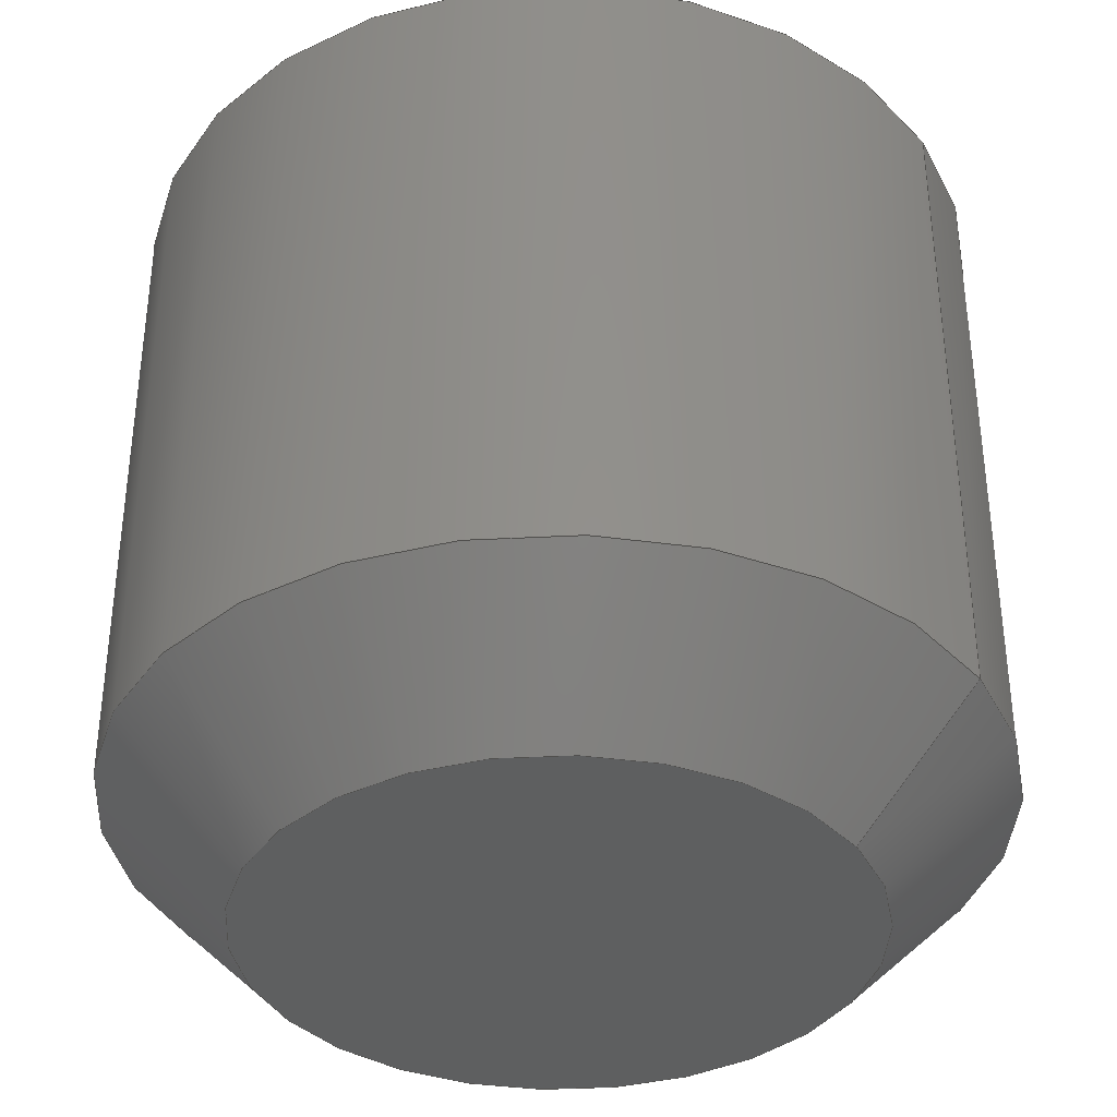
<metadata>
{"format":"step","ext":"stp","renderer":"f3d","projection":"perspective","resolution":1024,"background":"white","views":[{"elev":-37.1,"azim":-58.5,"up":"+Z"}]}
</metadata>
<code>
ISO-10303-21;
DATA;
#1=MECHANICAL_DESIGN_GEOMETRIC_PRESENTATION_REPRESENTATION('',(#4),#399);
#2=SHAPE_REPRESENTATION_RELATIONSHIP('SRR','None',#406,#3);
#3=ADVANCED_BREP_SHAPE_REPRESENTATION('',(#5),#398);
#4=STYLED_ITEM('',(#415),#5);
#5=MANIFOLD_SOLID_BREP('Solid1',#218);
#6=CYLINDRICAL_SURFACE('',#251,2.5);
#7=FACE_BOUND('',#44,.T.);
#8=CIRCLE('',#246,2.067);
#9=CIRCLE('',#247,2.067);
#10=CIRCLE('',#249,2.5);
#11=CIRCLE('',#250,2.5);
#12=CIRCLE('',#252,2.5);
#13=CIRCLE('',#253,2.5);
#14=CIRCLE('',#255,1.75);
#15=CIRCLE('',#256,1.75);
#16=PLANE('',#239);
#17=PLANE('',#240);
#18=PLANE('',#241);
#19=PLANE('',#242);
#20=PLANE('',#243);
#21=PLANE('',#244);
#22=PLANE('',#245);
#23=PLANE('',#257);
#24=FACE_OUTER_BOUND('',#36,.T.);
#25=FACE_OUTER_BOUND('',#37,.T.);
#26=FACE_OUTER_BOUND('',#38,.T.);
#27=FACE_OUTER_BOUND('',#39,.T.);
#28=FACE_OUTER_BOUND('',#40,.T.);
#29=FACE_OUTER_BOUND('',#41,.T.);
#30=FACE_OUTER_BOUND('',#42,.T.);
#31=FACE_OUTER_BOUND('',#43,.T.);
#32=FACE_OUTER_BOUND('',#45,.T.);
#33=FACE_OUTER_BOUND('',#46,.T.);
#34=FACE_OUTER_BOUND('',#47,.T.);
#35=FACE_OUTER_BOUND('',#48,.T.);
#36=EDGE_LOOP('',(#141,#142,#143,#144,#145,#146,#147,#148,#149));
#37=EDGE_LOOP('',(#150,#151,#152,#153));
#38=EDGE_LOOP('',(#154,#155,#156,#157,#158));
#39=EDGE_LOOP('',(#159,#160,#161,#162));
#40=EDGE_LOOP('',(#163,#164,#165,#166));
#41=EDGE_LOOP('',(#167,#168,#169,#170));
#42=EDGE_LOOP('',(#171,#172,#173,#174));
#43=EDGE_LOOP('',(#175,#176));
#44=EDGE_LOOP('',(#177,#178,#179,#180,#181,#182));
#45=EDGE_LOOP('',(#183,#184,#185,#186,#187,#188));
#46=EDGE_LOOP('',(#189,#190,#191,#192,#193,#194));
#47=EDGE_LOOP('',(#195,#196,#197,#198,#199,#200));
#48=EDGE_LOOP('',(#201,#202));
#49=LINE('',#340,#65);
#50=LINE('',#350,#66);
#51=LINE('',#352,#67);
#52=LINE('',#353,#68);
#53=LINE('',#356,#69);
#54=LINE('',#357,#70);
#55=LINE('',#360,#71);
#56=LINE('',#361,#72);
#57=LINE('',#364,#73);
#58=LINE('',#365,#74);
#59=LINE('',#368,#75);
#60=LINE('',#369,#76);
#61=LINE('',#371,#77);
#62=LINE('',#382,#78);
#63=LINE('',#388,#79);
#64=LINE('',#394,#80);
#65=VECTOR('',#262,0.7217);
#66=VECTOR('',#265,1);
#67=VECTOR('',#266,1);
#68=VECTOR('',#267,1);
#69=VECTOR('',#270,1);
#70=VECTOR('',#271,1);
#71=VECTOR('',#274,1);
#72=VECTOR('',#275,1);
#73=VECTOR('',#278,1);
#74=VECTOR('',#279,1);
#75=VECTOR('',#282,1);
#76=VECTOR('',#283,1);
#77=VECTOR('',#286,1);
#78=VECTOR('',#299,2.284);
#79=VECTOR('',#306,2.5);
#80=VECTOR('',#313,2.125);
#81=(
BOUNDED_CURVE()
B_SPLINE_CURVE(2,(#320,#321,#322),.UNSPECIFIED.,.F.,.F.)
B_SPLINE_CURVE_WITH_KNOTS((3,3),(0,1.461),.UNSPECIFIED.)
CURVE()
GEOMETRIC_REPRESENTATION_ITEM()
RATIONAL_B_SPLINE_CURVE((1,1.155,1))
REPRESENTATION_ITEM('')
);
#82=(
BOUNDED_CURVE()
B_SPLINE_CURVE(2,(#324,#325,#326),.UNSPECIFIED.,.F.,.F.)
B_SPLINE_CURVE_WITH_KNOTS((3,3),(0,1.461),.UNSPECIFIED.)
CURVE()
GEOMETRIC_REPRESENTATION_ITEM()
RATIONAL_B_SPLINE_CURVE((1,1.155,1))
REPRESENTATION_ITEM('')
);
#83=(
BOUNDED_CURVE()
B_SPLINE_CURVE(2,(#328,#329,#330),.UNSPECIFIED.,.F.,.F.)
B_SPLINE_CURVE_WITH_KNOTS((3,3),(0,1.461),.UNSPECIFIED.)
CURVE()
GEOMETRIC_REPRESENTATION_ITEM()
RATIONAL_B_SPLINE_CURVE((1,1.155,1))
REPRESENTATION_ITEM('')
);
#84=(
BOUNDED_CURVE()
B_SPLINE_CURVE(2,(#332,#333,#334),.UNSPECIFIED.,.F.,.F.)
B_SPLINE_CURVE_WITH_KNOTS((3,3),(0,1.461),.UNSPECIFIED.)
CURVE()
GEOMETRIC_REPRESENTATION_ITEM()
RATIONAL_B_SPLINE_CURVE((1,1.155,1))
REPRESENTATION_ITEM('')
);
#85=(
BOUNDED_CURVE()
B_SPLINE_CURVE(2,(#336,#337,#338),.UNSPECIFIED.,.F.,.F.)
B_SPLINE_CURVE_WITH_KNOTS((3,3),(0.7303,1.461),
 .UNSPECIFIED.)
CURVE()
GEOMETRIC_REPRESENTATION_ITEM()
RATIONAL_B_SPLINE_CURVE((1.077,1.077,1))
REPRESENTATION_ITEM('')
);
#86=(
BOUNDED_CURVE()
B_SPLINE_CURVE(2,(#342,#343,#344),.UNSPECIFIED.,.F.,.F.)
B_SPLINE_CURVE_WITH_KNOTS((3,3),(0,0.7303),.UNSPECIFIED.)
CURVE()
GEOMETRIC_REPRESENTATION_ITEM()
RATIONAL_B_SPLINE_CURVE((1,1.077,1.077))
REPRESENTATION_ITEM('')
);
#87=(
BOUNDED_CURVE()
B_SPLINE_CURVE(2,(#345,#346,#347),.UNSPECIFIED.,.F.,.F.)
B_SPLINE_CURVE_WITH_KNOTS((3,3),(0,1.461),.UNSPECIFIED.)
CURVE()
GEOMETRIC_REPRESENTATION_ITEM()
RATIONAL_B_SPLINE_CURVE((1,1.155,1))
REPRESENTATION_ITEM('')
);
#88=VERTEX_POINT('',#318);
#89=VERTEX_POINT('',#319);
#90=VERTEX_POINT('',#323);
#91=VERTEX_POINT('',#327);
#92=VERTEX_POINT('',#331);
#93=VERTEX_POINT('',#335);
#94=VERTEX_POINT('',#339);
#95=VERTEX_POINT('',#341);
#96=VERTEX_POINT('',#349);
#97=VERTEX_POINT('',#351);
#98=VERTEX_POINT('',#355);
#99=VERTEX_POINT('',#359);
#100=VERTEX_POINT('',#363);
#101=VERTEX_POINT('',#367);
#102=VERTEX_POINT('',#373);
#103=VERTEX_POINT('',#374);
#104=VERTEX_POINT('',#378);
#105=VERTEX_POINT('',#379);
#106=VERTEX_POINT('',#384);
#107=VERTEX_POINT('',#385);
#108=VERTEX_POINT('',#390);
#109=VERTEX_POINT('',#391);
#110=EDGE_CURVE('',#88,#89,#81,.T.);
#111=EDGE_CURVE('',#90,#88,#82,.T.);
#112=EDGE_CURVE('',#91,#90,#83,.T.);
#113=EDGE_CURVE('',#92,#91,#84,.T.);
#114=EDGE_CURVE('',#93,#92,#85,.T.);
#115=EDGE_CURVE('',#93,#94,#49,.T.);
#116=EDGE_CURVE('',#95,#93,#86,.T.);
#117=EDGE_CURVE('',#89,#95,#87,.T.);
#118=EDGE_CURVE('',#96,#91,#50,.T.);
#119=EDGE_CURVE('',#97,#96,#51,.T.);
#120=EDGE_CURVE('',#97,#92,#52,.T.);
#121=EDGE_CURVE('',#98,#97,#53,.T.);
#122=EDGE_CURVE('',#98,#95,#54,.T.);
#123=EDGE_CURVE('',#99,#98,#55,.T.);
#124=EDGE_CURVE('',#99,#89,#56,.T.);
#125=EDGE_CURVE('',#100,#99,#57,.T.);
#126=EDGE_CURVE('',#100,#88,#58,.T.);
#127=EDGE_CURVE('',#101,#100,#59,.T.);
#128=EDGE_CURVE('',#101,#90,#60,.T.);
#129=EDGE_CURVE('',#96,#101,#61,.T.);
#130=EDGE_CURVE('',#102,#103,#8,.T.);
#131=EDGE_CURVE('',#103,#102,#9,.T.);
#132=EDGE_CURVE('',#104,#105,#10,.T.);
#133=EDGE_CURVE('',#105,#104,#11,.T.);
#134=EDGE_CURVE('',#105,#103,#62,.T.);
#135=EDGE_CURVE('',#106,#107,#12,.T.);
#136=EDGE_CURVE('',#107,#106,#13,.T.);
#137=EDGE_CURVE('',#107,#105,#63,.T.);
#138=EDGE_CURVE('',#108,#109,#14,.T.);
#139=EDGE_CURVE('',#109,#108,#15,.T.);
#140=EDGE_CURVE('',#109,#107,#64,.T.);
#141=ORIENTED_EDGE('',*,*,#110,.F.);
#142=ORIENTED_EDGE('',*,*,#111,.F.);
#143=ORIENTED_EDGE('',*,*,#112,.F.);
#144=ORIENTED_EDGE('',*,*,#113,.F.);
#145=ORIENTED_EDGE('',*,*,#114,.F.);
#146=ORIENTED_EDGE('',*,*,#115,.T.);
#147=ORIENTED_EDGE('',*,*,#115,.F.);
#148=ORIENTED_EDGE('',*,*,#116,.F.);
#149=ORIENTED_EDGE('',*,*,#117,.F.);
#150=ORIENTED_EDGE('',*,*,#113,.T.);
#151=ORIENTED_EDGE('',*,*,#118,.F.);
#152=ORIENTED_EDGE('',*,*,#119,.F.);
#153=ORIENTED_EDGE('',*,*,#120,.T.);
#154=ORIENTED_EDGE('',*,*,#116,.T.);
#155=ORIENTED_EDGE('',*,*,#114,.T.);
#156=ORIENTED_EDGE('',*,*,#120,.F.);
#157=ORIENTED_EDGE('',*,*,#121,.F.);
#158=ORIENTED_EDGE('',*,*,#122,.T.);
#159=ORIENTED_EDGE('',*,*,#117,.T.);
#160=ORIENTED_EDGE('',*,*,#122,.F.);
#161=ORIENTED_EDGE('',*,*,#123,.F.);
#162=ORIENTED_EDGE('',*,*,#124,.T.);
#163=ORIENTED_EDGE('',*,*,#110,.T.);
#164=ORIENTED_EDGE('',*,*,#124,.F.);
#165=ORIENTED_EDGE('',*,*,#125,.F.);
#166=ORIENTED_EDGE('',*,*,#126,.T.);
#167=ORIENTED_EDGE('',*,*,#111,.T.);
#168=ORIENTED_EDGE('',*,*,#126,.F.);
#169=ORIENTED_EDGE('',*,*,#127,.F.);
#170=ORIENTED_EDGE('',*,*,#128,.T.);
#171=ORIENTED_EDGE('',*,*,#112,.T.);
#172=ORIENTED_EDGE('',*,*,#128,.F.);
#173=ORIENTED_EDGE('',*,*,#129,.F.);
#174=ORIENTED_EDGE('',*,*,#118,.T.);
#175=ORIENTED_EDGE('',*,*,#130,.F.);
#176=ORIENTED_EDGE('',*,*,#131,.F.);
#177=ORIENTED_EDGE('',*,*,#119,.T.);
#178=ORIENTED_EDGE('',*,*,#129,.T.);
#179=ORIENTED_EDGE('',*,*,#127,.T.);
#180=ORIENTED_EDGE('',*,*,#125,.T.);
#181=ORIENTED_EDGE('',*,*,#123,.T.);
#182=ORIENTED_EDGE('',*,*,#121,.T.);
#183=ORIENTED_EDGE('',*,*,#132,.F.);
#184=ORIENTED_EDGE('',*,*,#133,.F.);
#185=ORIENTED_EDGE('',*,*,#134,.T.);
#186=ORIENTED_EDGE('',*,*,#131,.T.);
#187=ORIENTED_EDGE('',*,*,#130,.T.);
#188=ORIENTED_EDGE('',*,*,#134,.F.);
#189=ORIENTED_EDGE('',*,*,#135,.F.);
#190=ORIENTED_EDGE('',*,*,#136,.F.);
#191=ORIENTED_EDGE('',*,*,#137,.T.);
#192=ORIENTED_EDGE('',*,*,#133,.T.);
#193=ORIENTED_EDGE('',*,*,#132,.T.);
#194=ORIENTED_EDGE('',*,*,#137,.F.);
#195=ORIENTED_EDGE('',*,*,#138,.F.);
#196=ORIENTED_EDGE('',*,*,#139,.F.);
#197=ORIENTED_EDGE('',*,*,#140,.T.);
#198=ORIENTED_EDGE('',*,*,#136,.T.);
#199=ORIENTED_EDGE('',*,*,#135,.T.);
#200=ORIENTED_EDGE('',*,*,#140,.F.);
#201=ORIENTED_EDGE('',*,*,#138,.T.);
#202=ORIENTED_EDGE('',*,*,#139,.T.);
#203=CONICAL_SURFACE('',#238,0.7217,1.047);
#204=CONICAL_SURFACE('',#248,2.284,0.7854);
#205=CONICAL_SURFACE('',#254,2.125,0.7854);
#206=ADVANCED_FACE('',(#24),#203,.F.);
#207=ADVANCED_FACE('',(#25),#16,.F.);
#208=ADVANCED_FACE('',(#26),#17,.F.);
#209=ADVANCED_FACE('',(#27),#18,.F.);
#210=ADVANCED_FACE('',(#28),#19,.F.);
#211=ADVANCED_FACE('',(#29),#20,.F.);
#212=ADVANCED_FACE('',(#30),#21,.F.);
#213=ADVANCED_FACE('',(#31,#7),#22,.T.);
#214=ADVANCED_FACE('',(#32),#204,.T.);
#215=ADVANCED_FACE('',(#33),#6,.T.);
#216=ADVANCED_FACE('',(#34),#205,.T.);
#217=ADVANCED_FACE('',(#35),#23,.T.);
#218=CLOSED_SHELL('',(#206,#207,#208,#209,#210,#211,#212,#213,#214,#215,
#216,#217));
#219=DERIVED_UNIT_ELEMENT(#221,1);
#220=DERIVED_UNIT_ELEMENT(#401,3);
#221=(
MASS_UNIT()
NAMED_UNIT(*)
SI_UNIT($,.GRAM.)
);
#222=DERIVED_UNIT((#219,#220));
#223=MEASURE_REPRESENTATION_ITEM('density measure',
POSITIVE_RATIO_MEASURE(7.85),#222);
#224=PROPERTY_DEFINITION_REPRESENTATION(#229,#226);
#225=PROPERTY_DEFINITION_REPRESENTATION(#230,#227);
#226=REPRESENTATION('material name',(#228),#398);
#227=REPRESENTATION('density',(#223),#398);
#228=DESCRIPTIVE_REPRESENTATION_ITEM('Steel','Steel');
#229=PROPERTY_DEFINITION('material property','material name',#408);
#230=PROPERTY_DEFINITION('material property','density of part',#408);
#231=DATE_TIME_ROLE('creation_date');
#232=APPLIED_DATE_AND_TIME_ASSIGNMENT(#233,#231,(#408));
#233=DATE_AND_TIME(#234,#235);
#234=CALENDAR_DATE(2020,17,6);
#235=LOCAL_TIME(19,26,2,#236);
#236=COORDINATED_UNIVERSAL_TIME_OFFSET(0,0,.BEHIND.);
#237=AXIS2_PLACEMENT_3D('placement',#316,#258,#259);
#238=AXIS2_PLACEMENT_3D('',#317,#260,#261);
#239=AXIS2_PLACEMENT_3D('',#348,#263,#264);
#240=AXIS2_PLACEMENT_3D('',#354,#268,#269);
#241=AXIS2_PLACEMENT_3D('',#358,#272,#273);
#242=AXIS2_PLACEMENT_3D('',#362,#276,#277);
#243=AXIS2_PLACEMENT_3D('',#366,#280,#281);
#244=AXIS2_PLACEMENT_3D('',#370,#284,#285);
#245=AXIS2_PLACEMENT_3D('',#372,#287,#288);
#246=AXIS2_PLACEMENT_3D('',#375,#289,#290);
#247=AXIS2_PLACEMENT_3D('',#376,#291,#292);
#248=AXIS2_PLACEMENT_3D('',#377,#293,#294);
#249=AXIS2_PLACEMENT_3D('',#380,#295,#296);
#250=AXIS2_PLACEMENT_3D('',#381,#297,#298);
#251=AXIS2_PLACEMENT_3D('',#383,#300,#301);
#252=AXIS2_PLACEMENT_3D('',#386,#302,#303);
#253=AXIS2_PLACEMENT_3D('',#387,#304,#305);
#254=AXIS2_PLACEMENT_3D('',#389,#307,#308);
#255=AXIS2_PLACEMENT_3D('',#392,#309,#310);
#256=AXIS2_PLACEMENT_3D('',#393,#311,#312);
#257=AXIS2_PLACEMENT_3D('',#395,#314,#315);
#258=DIRECTION('axis',(0,0,1));
#259=DIRECTION('refdir',(1,0,0));
#260=DIRECTION('center_axis',(-6.123e-17,0,1));
#261=DIRECTION('ref_axis',(0,1,0));
#262=DIRECTION('',(1.367e-16,0.866,-0.5));
#263=DIRECTION('center_axis',(-0.866,-0.5,-5.303e-17));
#264=DIRECTION('ref_axis',(-0.5,0.866,-3.062e-17));
#265=DIRECTION('',(6.123e-17,0,-1));
#266=DIRECTION('',(-0.5,0.866,3.916e-17));
#267=DIRECTION('',(6.123e-17,0,-1));
#268=DIRECTION('center_axis',(0,-1,0));
#269=DIRECTION('ref_axis',(-1,0,-6.123e-17));
#270=DIRECTION('',(-1,0,-6.123e-17));
#271=DIRECTION('',(6.123e-17,0,-1));
#272=DIRECTION('center_axis',(0.866,-0.5,5.303e-17));
#273=DIRECTION('ref_axis',(-0.5,-0.866,-3.062e-17));
#274=DIRECTION('',(-0.5,-0.866,-1.004e-16));
#275=DIRECTION('',(6.123e-17,0,-1));
#276=DIRECTION('center_axis',(0.866,0.5,5.303e-17));
#277=DIRECTION('ref_axis',(0.5,-0.866,3.062e-17));
#278=DIRECTION('',(0.5,-0.866,-3.916e-17));
#279=DIRECTION('',(6.123e-17,0,-1));
#280=DIRECTION('center_axis',(-1.538e-16,1,-9.419e-33));
#281=DIRECTION('ref_axis',(1,1.538e-16,6.123e-17));
#282=DIRECTION('',(1,1.538e-16,6.123e-17));
#283=DIRECTION('',(6.123e-17,0,-1));
#284=DIRECTION('center_axis',(-0.866,0.5,-5.303e-17));
#285=DIRECTION('ref_axis',(0.5,0.866,3.062e-17));
#286=DIRECTION('',(0.5,0.866,1.004e-16));
#287=DIRECTION('center_axis',(-6.123e-17,-8.057e-17,
1));
#288=DIRECTION('ref_axis',(3.749e-33,-1,-6.123e-17));
#289=DIRECTION('center_axis',(6.123e-17,0,-1));
#290=DIRECTION('ref_axis',(0,1,0));
#291=DIRECTION('center_axis',(6.123e-17,0,-1));
#292=DIRECTION('ref_axis',(0,1,0));
#293=DIRECTION('center_axis',(6.123e-17,0,-1));
#294=DIRECTION('ref_axis',(0,1,0));
#295=DIRECTION('center_axis',(6.123e-17,0,-1));
#296=DIRECTION('ref_axis',(0,1,0));
#297=DIRECTION('center_axis',(6.123e-17,0,-1));
#298=DIRECTION('ref_axis',(0,1,0));
#299=DIRECTION('',(4.33e-17,0.7071,0.7071));
#300=DIRECTION('center_axis',(6.123e-17,0,-1));
#301=DIRECTION('ref_axis',(0,1,0));
#302=DIRECTION('center_axis',(6.123e-17,0,-1));
#303=DIRECTION('ref_axis',(0,1,0));
#304=DIRECTION('center_axis',(6.123e-17,0,-1));
#305=DIRECTION('ref_axis',(0,1,0));
#306=DIRECTION('',(-6.123e-17,0,1));
#307=DIRECTION('center_axis',(-6.123e-17,0,1));
#308=DIRECTION('ref_axis',(0,1,0));
#309=DIRECTION('center_axis',(6.123e-17,0,-1));
#310=DIRECTION('ref_axis',(0,1,0));
#311=DIRECTION('center_axis',(6.123e-17,0,-1));
#312=DIRECTION('ref_axis',(0,1,0));
#313=DIRECTION('',(-1.299e-16,-0.7071,0.7071));
#314=DIRECTION('center_axis',(6.123e-17,0,-1));
#315=DIRECTION('ref_axis',(0,1,0));
#316=CARTESIAN_POINT('',(0,0,0));
#317=CARTESIAN_POINT('Origin',(1.48e-16,0,-2.417));
#318=CARTESIAN_POINT('',(0.7217,1.25,-2));
#319=CARTESIAN_POINT('',(1.443,2.22e-16,-2));
#320=CARTESIAN_POINT('Ctrl Pts',(0.7217,1.25,-2));
#321=CARTESIAN_POINT('Ctrl Pts',(1.083,0.625,-2.208));
#322=CARTESIAN_POINT('Ctrl Pts',(1.443,2.442e-15,-2));
#323=CARTESIAN_POINT('',(-0.7217,1.25,-2));
#324=CARTESIAN_POINT('Ctrl Pts',(-0.7217,1.25,-2));
#325=CARTESIAN_POINT('Ctrl Pts',(-8.683e-17,1.25,
-2.208));
#326=CARTESIAN_POINT('Ctrl Pts',(0.7217,1.25,-2));
#327=CARTESIAN_POINT('',(-1.443,-3.331e-16,-2));
#328=CARTESIAN_POINT('Ctrl Pts',(-1.443,2.22e-15,-2));
#329=CARTESIAN_POINT('Ctrl Pts',(-1.083,0.625,-2.208));
#330=CARTESIAN_POINT('Ctrl Pts',(-0.7217,1.25,-2));
#331=CARTESIAN_POINT('',(-0.7217,-1.25,-2));
#332=CARTESIAN_POINT('Ctrl Pts',(-0.7217,-1.25,-2));
#333=CARTESIAN_POINT('Ctrl Pts',(-1.083,-0.625,-2.208));
#334=CARTESIAN_POINT('Ctrl Pts',(-1.443,-3.109e-15,-2));
#335=CARTESIAN_POINT('',(2.031e-17,-1.25,-2.112));
#336=CARTESIAN_POINT('Ctrl Pts',(6.441e-17,-1.25,
-2.112));
#337=CARTESIAN_POINT('Ctrl Pts',(-0.3349,-1.25,-2.112));
#338=CARTESIAN_POINT('Ctrl Pts',(-0.7217,-1.25,-2));
#339=CARTESIAN_POINT('',(1.735e-16,0,-2.833));
#340=CARTESIAN_POINT('',(5.959e-17,-0.7217,-2.417));
#341=CARTESIAN_POINT('',(0.7217,-1.25,-2));
#342=CARTESIAN_POINT('Ctrl Pts',(0.7217,-1.25,-2));
#343=CARTESIAN_POINT('Ctrl Pts',(0.3349,-1.25,-2.112));
#344=CARTESIAN_POINT('Ctrl Pts',(6.441e-17,-1.25,
-2.112));
#345=CARTESIAN_POINT('Ctrl Pts',(1.443,-2.442e-15,-2));
#346=CARTESIAN_POINT('Ctrl Pts',(1.083,-0.625,-2.208));
#347=CARTESIAN_POINT('Ctrl Pts',(0.7217,-1.25,-2));
#348=CARTESIAN_POINT('Origin',(-1.083,-0.625,-6.628e-17));
#349=CARTESIAN_POINT('',(-1.443,-1.768e-16,-8.838e-17));
#350=CARTESIAN_POINT('',(-1.443,-1.768e-16,-8.838e-17));
#351=CARTESIAN_POINT('',(-0.7217,-1.25,-4.419e-17));
#352=CARTESIAN_POINT('',(-1.306,-0.2374,-7.998e-17));
#353=CARTESIAN_POINT('',(-0.7217,-1.25,-4.419e-17));
#354=CARTESIAN_POINT('Origin',(2.22e-16,-1.25,1.36e-32));
#355=CARTESIAN_POINT('',(0.7217,-1.25,4.419e-17));
#356=CARTESIAN_POINT('',(1.11e-16,-1.25,6.798e-33));
#357=CARTESIAN_POINT('',(0.7217,-1.25,4.419e-17));
#358=CARTESIAN_POINT('Origin',(1.083,-0.625,6.628e-17));
#359=CARTESIAN_POINT('',(1.443,0,8.838e-17));
#360=CARTESIAN_POINT('',(1.306,-0.2374,6.085e-17));
#361=CARTESIAN_POINT('',(1.443,0,8.838e-17));
#362=CARTESIAN_POINT('Origin',(1.083,0.625,6.628e-17));
#363=CARTESIAN_POINT('',(0.7217,1.25,4.419e-17));
#364=CARTESIAN_POINT('',(0.8588,1.013,1.342e-16));
#365=CARTESIAN_POINT('',(0.7217,1.25,4.419e-17));
#366=CARTESIAN_POINT('Origin',(-3.331e-16,1.25,-2.039e-32));
#367=CARTESIAN_POINT('',(-0.7217,1.25,-4.419e-17));
#368=CARTESIAN_POINT('',(-2.22e-16,1.25,-1.36e-32));
#369=CARTESIAN_POINT('',(-0.7217,1.25,-4.419e-17));
#370=CARTESIAN_POINT('Origin',(-1.083,0.625,-6.628e-17));
#371=CARTESIAN_POINT('',(-0.8588,1.013,-5.258e-17));
#372=CARTESIAN_POINT('Origin',(-5.098e-33,1.034,8.327e-17));
#373=CARTESIAN_POINT('',(-1.02e-32,2.067,1.665e-16));
#374=CARTESIAN_POINT('',(-2.531e-16,-2.067,1.388e-16));
#375=CARTESIAN_POINT('Origin',(0,0,0));
#376=CARTESIAN_POINT('Origin',(0,0,0));
#377=CARTESIAN_POINT('Origin',(1.326e-17,0,-0.2165));
#378=CARTESIAN_POINT('',(2.651e-17,2.5,-0.433));
#379=CARTESIAN_POINT('',(-2.796e-16,-2.5,-0.433));
#380=CARTESIAN_POINT('Origin',(2.651e-17,0,-0.433));
#381=CARTESIAN_POINT('Origin',(2.651e-17,0,-0.433));
#382=CARTESIAN_POINT('',(-2.664e-16,-2.284,-0.2165));
#383=CARTESIAN_POINT('Origin',(1.434e-16,0,-2.341));
#384=CARTESIAN_POINT('',(2.602e-16,2.5,-4.25));
#385=CARTESIAN_POINT('',(-4.593e-17,-2.5,-4.25));
#386=CARTESIAN_POINT('Origin',(2.602e-16,0,-4.25));
#387=CARTESIAN_POINT('Origin',(2.602e-16,0,-4.25));
#388=CARTESIAN_POINT('',(-1.628e-16,-2.5,-2.341));
#389=CARTESIAN_POINT('Origin',(2.832e-16,0,-4.625));
#390=CARTESIAN_POINT('',(3.062e-16,1.75,-5));
#391=CARTESIAN_POINT('',(9.184e-17,-1.75,-5));
#392=CARTESIAN_POINT('Origin',(3.062e-16,0,-5));
#393=CARTESIAN_POINT('Origin',(3.062e-16,0,-5));
#394=CARTESIAN_POINT('',(2.295e-17,-2.125,-4.625));
#395=CARTESIAN_POINT('Origin',(3.062e-16,0.875,-5));
#396=UNCERTAINTY_MEASURE_WITH_UNIT(LENGTH_MEASURE(0.01),#400,
'DISTANCE_ACCURACY_VALUE',
'Maximum model space distance between geometric entities at asserted c
onnectivities');
#397=UNCERTAINTY_MEASURE_WITH_UNIT(LENGTH_MEASURE(0.01),#400,
'DISTANCE_ACCURACY_VALUE',
'Maximum model space distance between geometric entities at asserted c
onnectivities');
#398=(
GEOMETRIC_REPRESENTATION_CONTEXT(3)
GLOBAL_UNCERTAINTY_ASSIGNED_CONTEXT((#396))
GLOBAL_UNIT_ASSIGNED_CONTEXT((#400,#402,#403))
REPRESENTATION_CONTEXT('','3D')
);
#399=(
GEOMETRIC_REPRESENTATION_CONTEXT(3)
GLOBAL_UNCERTAINTY_ASSIGNED_CONTEXT((#397))
GLOBAL_UNIT_ASSIGNED_CONTEXT((#400,#402,#403))
REPRESENTATION_CONTEXT('','3D')
);
#400=(
LENGTH_UNIT()
NAMED_UNIT(*)
SI_UNIT(.MILLI.,.METRE.)
);
#401=(
LENGTH_UNIT()
NAMED_UNIT(*)
SI_UNIT(.CENTI.,.METRE.)
);
#402=(
NAMED_UNIT(*)
PLANE_ANGLE_UNIT()
SI_UNIT($,.RADIAN.)
);
#403=(
NAMED_UNIT(*)
SI_UNIT($,.STERADIAN.)
SOLID_ANGLE_UNIT()
);
#404=SHAPE_DEFINITION_REPRESENTATION(#405,#406);
#405=PRODUCT_DEFINITION_SHAPE('',$,#408);
#406=SHAPE_REPRESENTATION('',(#237),#398);
#407=PRODUCT_DEFINITION_CONTEXT('part definition',#412,'design');
#408=PRODUCT_DEFINITION('DIN913-M5x5 socket screw flat end',
'DIN913-M5x5 socket screw flat end',#409,#407);
#409=PRODUCT_DEFINITION_FORMATION('',$,#414);
#410=PRODUCT_RELATED_PRODUCT_CATEGORY(
'DIN913-M5x5 socket screw flat end','DIN913-M5x5 socket screw flat end',
(#414));
#411=APPLICATION_PROTOCOL_DEFINITION('international standard',
'automotive_design',2009,#412);
#412=APPLICATION_CONTEXT(
'Core Data for Automotive Mechanical Design Process');
#413=PRODUCT_CONTEXT('part definition',#412,'mechanical');
#414=PRODUCT('DIN913-M5x5 socket screw flat end',
'DIN913-M5x5 socket screw flat end',$,(#413));
#415=PRESENTATION_STYLE_ASSIGNMENT((#416));
#416=SURFACE_STYLE_USAGE(.BOTH.,#417);
#417=SURFACE_SIDE_STYLE('',(#418));
#418=SURFACE_STYLE_FILL_AREA(#419);
#419=FILL_AREA_STYLE('',(#420));
#420=FILL_AREA_STYLE_COLOUR('',#421);
#421=COLOUR_RGB('',0.302,0.3059,0.2902);
ENDSEC;
END-ISO-10303-21;

</code>
